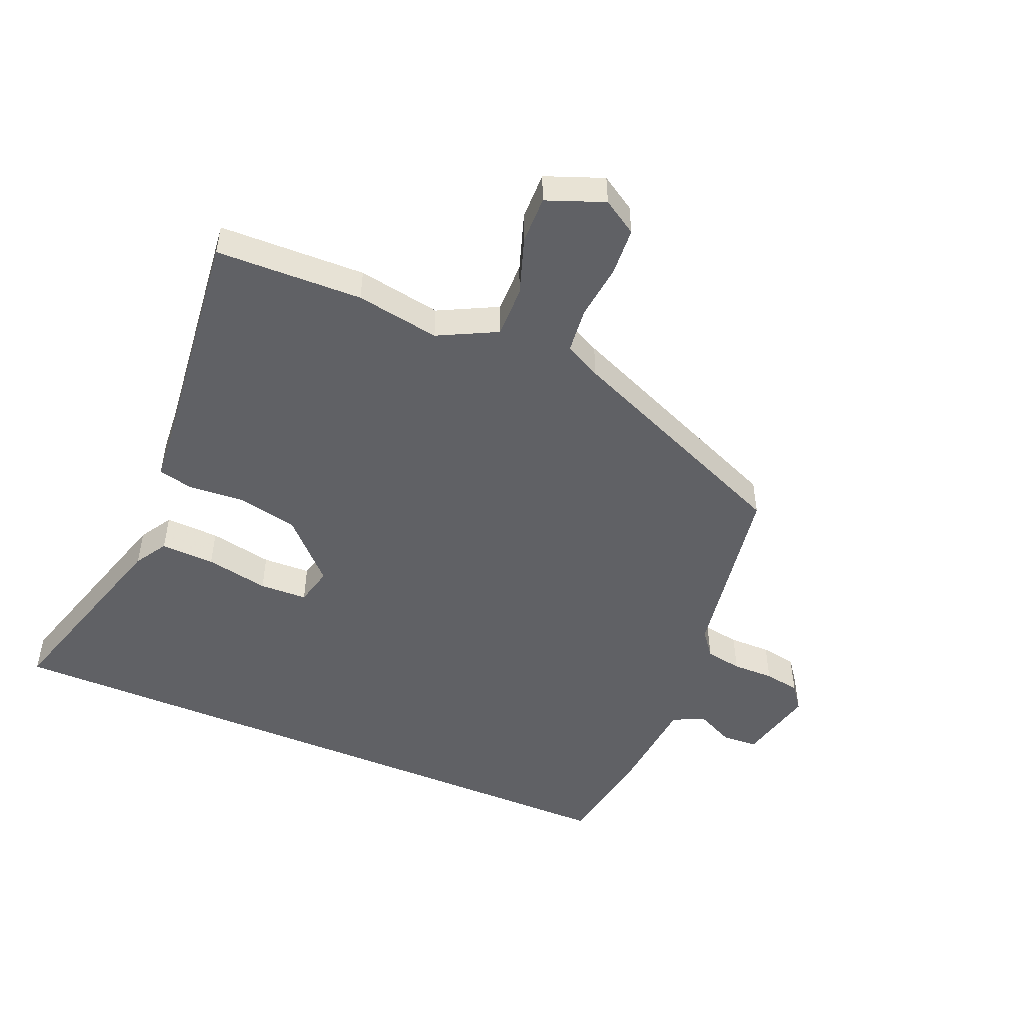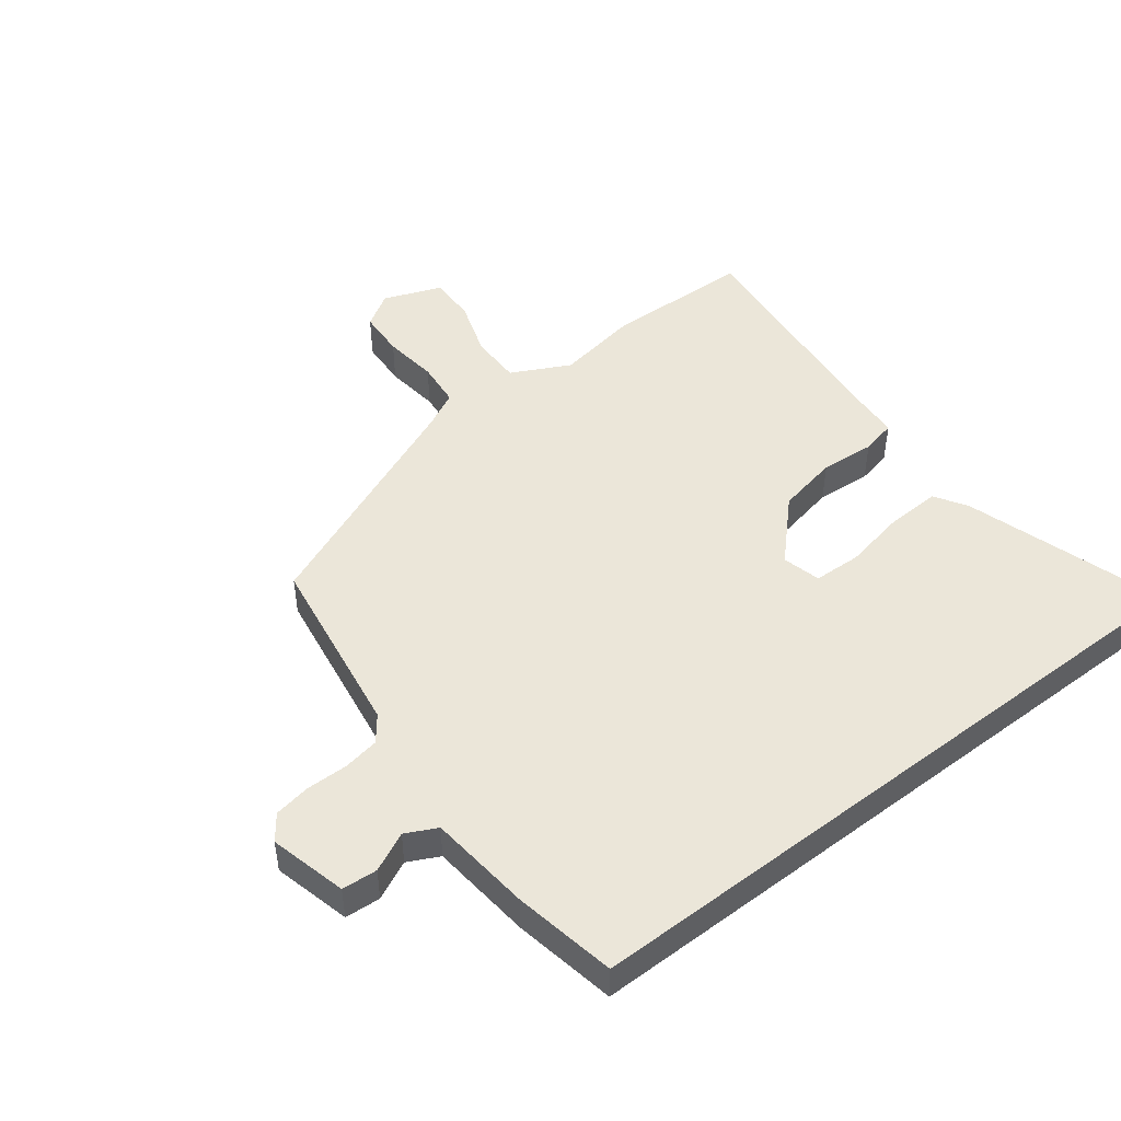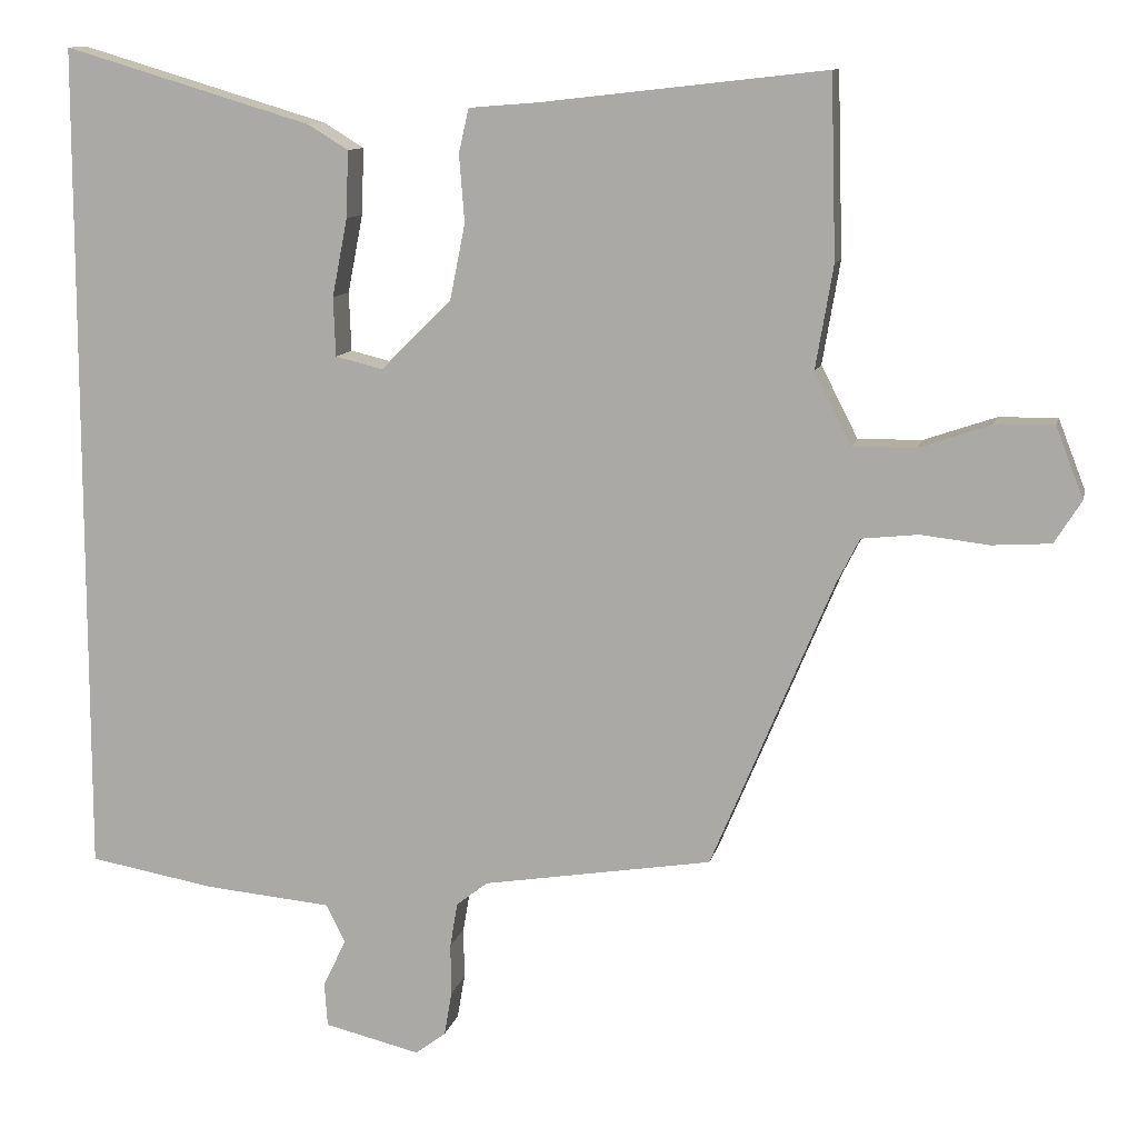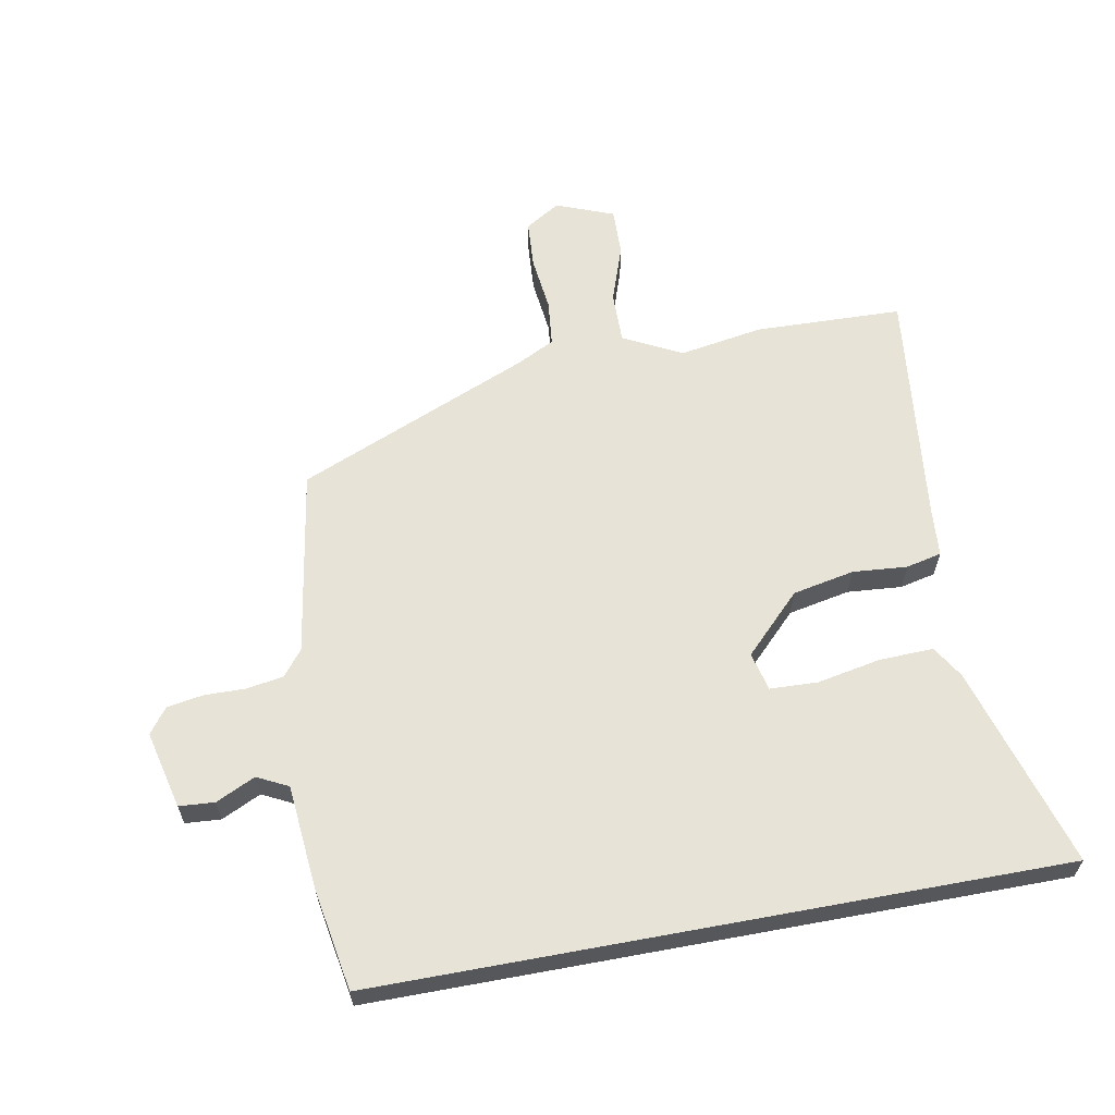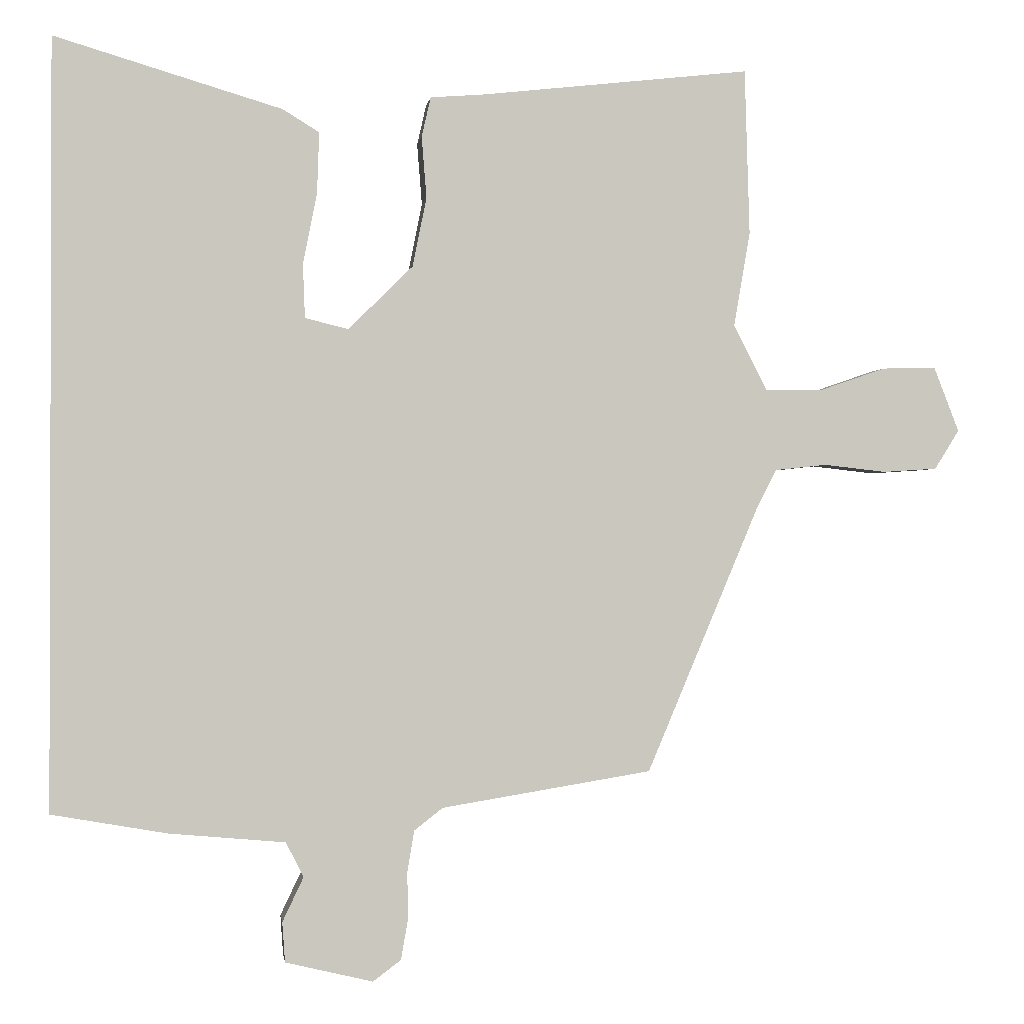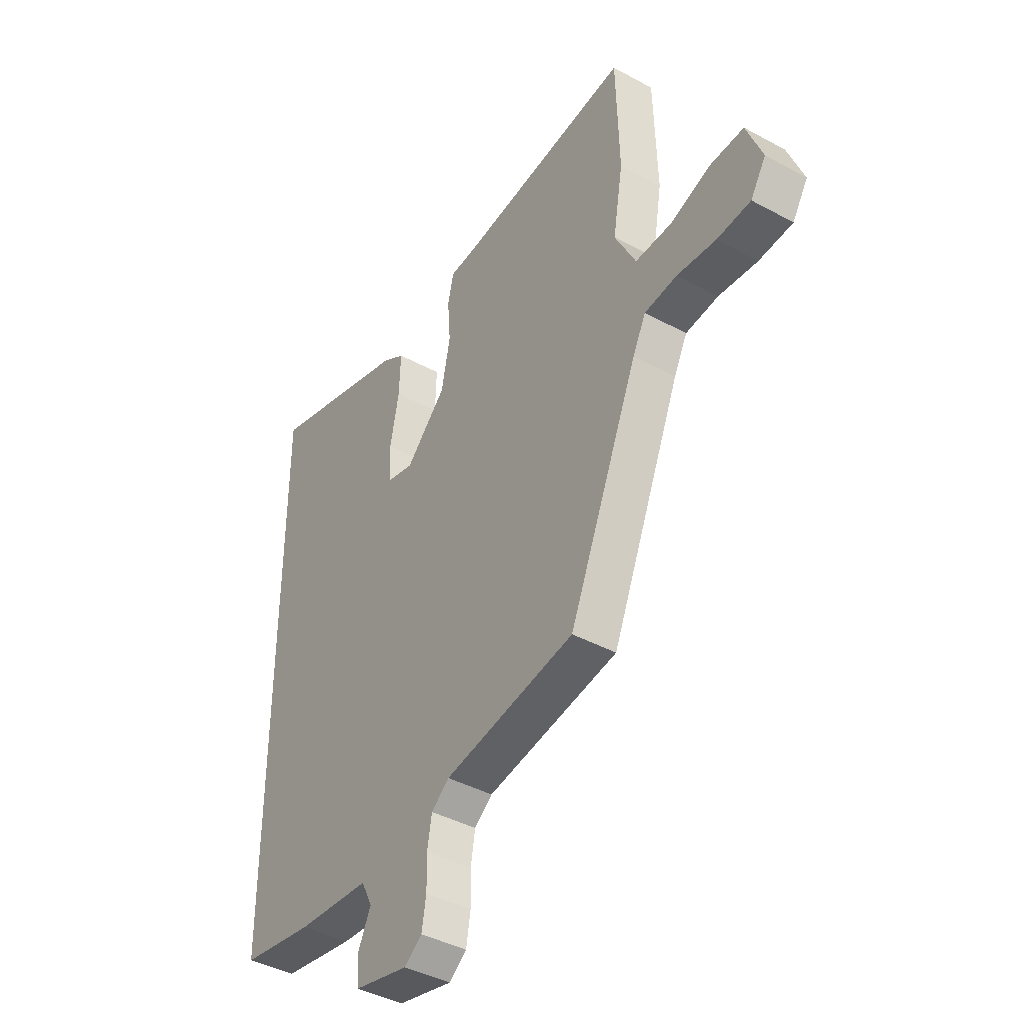
<metadata>
{"format":"obj","ext":"obj","renderer":"f3d","projection":"perspective","resolution":1024,"background":"white","views":[{"elev":-49.4,"azim":67.0,"up":"+Y"},{"elev":47.4,"azim":-127.8,"up":"+Y"},{"elev":10.9,"azim":12.4,"up":"+Z"},{"elev":62.1,"azim":-100.5,"up":"+Y"},{"elev":-0.9,"azim":-7.5,"up":"+Z"},{"elev":-41.7,"azim":56.7,"up":"+Z"}]}
</metadata>
<code>
v -0.5 0.07 0.599
v -0.175 0.07 0.502
v -0.123 0.07 0.47
v -0.126 0.07 0.383
v -0.146 0.07 0.281
v -0.143 0.07 0.204
v -0.081 0.07 0.189
v 0.011 0.07 0.28
v 0.031 0.07 0.379
v 0.024 0.07 0.467
v 0.037 0.07 0.524
v 0.115 0.07 0.53
v 0.498 0.07 0.573
v 0.505 0.07 0.336
v 0.482 0.07 0.201
v 0.53 0.07 0.107
v 0.613 0.07 0.108
v 0.706 0.07 0.14
v 0.783 0.07 0.142
v 0.819 0.07 0.049
v 0.784 0.07 -0.007
v 0.707 0.07 -0.012
v 0.618 0.07 -0.002
v 0.544 0.07 -0.01
v 0.514 0.07 -0.069
v 0.355 0.07 -0.447
v 0.055 0.07 -0.496
v 0.014 0.07 -0.528
v 0.004 0.07 -0.587
v 0.005 0.07 -0.654
v -0.005 0.07 -0.712
v -0.045 0.07 -0.742
v -0.17 0.07 -0.712
v -0.174 0.07 -0.655
v -0.144 0.07 -0.592
v -0.169 0.07 -0.542
v -0.335 0.07 -0.527
v -0.5 0.07 -0.498
v -0.5 0 0.599
v -0.175 0 0.502
v -0.123 0 0.47
v -0.126 0 0.383
v -0.146 0 0.281
v -0.143 0 0.204
v -0.081 0 0.189
v 0.011 0 0.28
v 0.031 0 0.379
v 0.024 0 0.467
v 0.037 0 0.524
v 0.115 0 0.53
v 0.498 0 0.573
v 0.505 0 0.336
v 0.482 0 0.201
v 0.53 0 0.107
v 0.613 0 0.108
v 0.706 0 0.14
v 0.783 0 0.142
v 0.819 0 0.049
v 0.784 0 -0.007
v 0.707 0 -0.012
v 0.618 0 -0.002
v 0.544 0 -0.01
v 0.514 0 -0.069
v 0.355 0 -0.447
v 0.055 0 -0.496
v 0.014 0 -0.528
v 0.004 0 -0.587
v 0.005 0 -0.654
v -0.005 0 -0.712
v -0.045 0 -0.742
v -0.17 0 -0.712
v -0.174 0 -0.655
v -0.144 0 -0.592
v -0.169 0 -0.542
v -0.335 0 -0.527
v -0.5 0 -0.498
f 38 1 2
f 37 38 2
f 36 37 2
f 35 36 2
f 33 34 35
f 32 33 35
f 31 32 35
f 30 31 35
f 29 30 35
f 28 29 35
f 27 28 35
f 25 26 27
f 24 25 27 35
f 21 22 23
f 20 21 23
f 19 20 23
f 18 19 23
f 17 18 23
f 16 17 23 24
f 15 16 24 35
f 14 15 35
f 13 14 35
f 12 13 35
f 9 10 11 12
f 8 9 12 35
f 2 3 4 5
f 2 5 6
f 35 2 6
f 7 8 35
f 6 7 35
f 40 39 76
f 40 76 75
f 40 75 74
f 40 74 73
f 73 72 71
f 73 71 70
f 73 70 69
f 73 69 68
f 73 68 67
f 73 67 66
f 73 66 65
f 65 64 63
f 73 65 63 62
f 61 60 59
f 61 59 58
f 61 58 57
f 61 57 56
f 61 56 55
f 62 61 55 54
f 73 62 54 53
f 73 53 52
f 73 52 51
f 73 51 50
f 50 49 48 47
f 73 50 47 46
f 43 42 41 40
f 44 43 40
f 44 40 73
f 73 46 45
f 73 45 44
f 1 39 40 2
f 2 40 41 3
f 3 41 42 4
f 4 42 43 5
f 5 43 44 6
f 6 44 45 7
f 7 45 46 8
f 8 46 47 9
f 9 47 48 10
f 10 48 49 11
f 11 49 50 12
f 12 50 51 13
f 13 51 52 14
f 14 52 53 15
f 15 53 54 16
f 16 54 55 17
f 17 55 56 18
f 18 56 57 19
f 19 57 58 20
f 20 58 59 21
f 21 59 60 22
f 22 60 61 23
f 23 61 62 24
f 24 62 63 25
f 25 63 64 26
f 26 64 65 27
f 27 65 66 28
f 28 66 67 29
f 29 67 68 30
f 30 68 69 31
f 31 69 70 32
f 32 70 71 33
f 33 71 72 34
f 34 72 73 35
f 35 73 74 36
f 36 74 75 37
f 37 75 76 38
f 38 76 39 1

</code>
